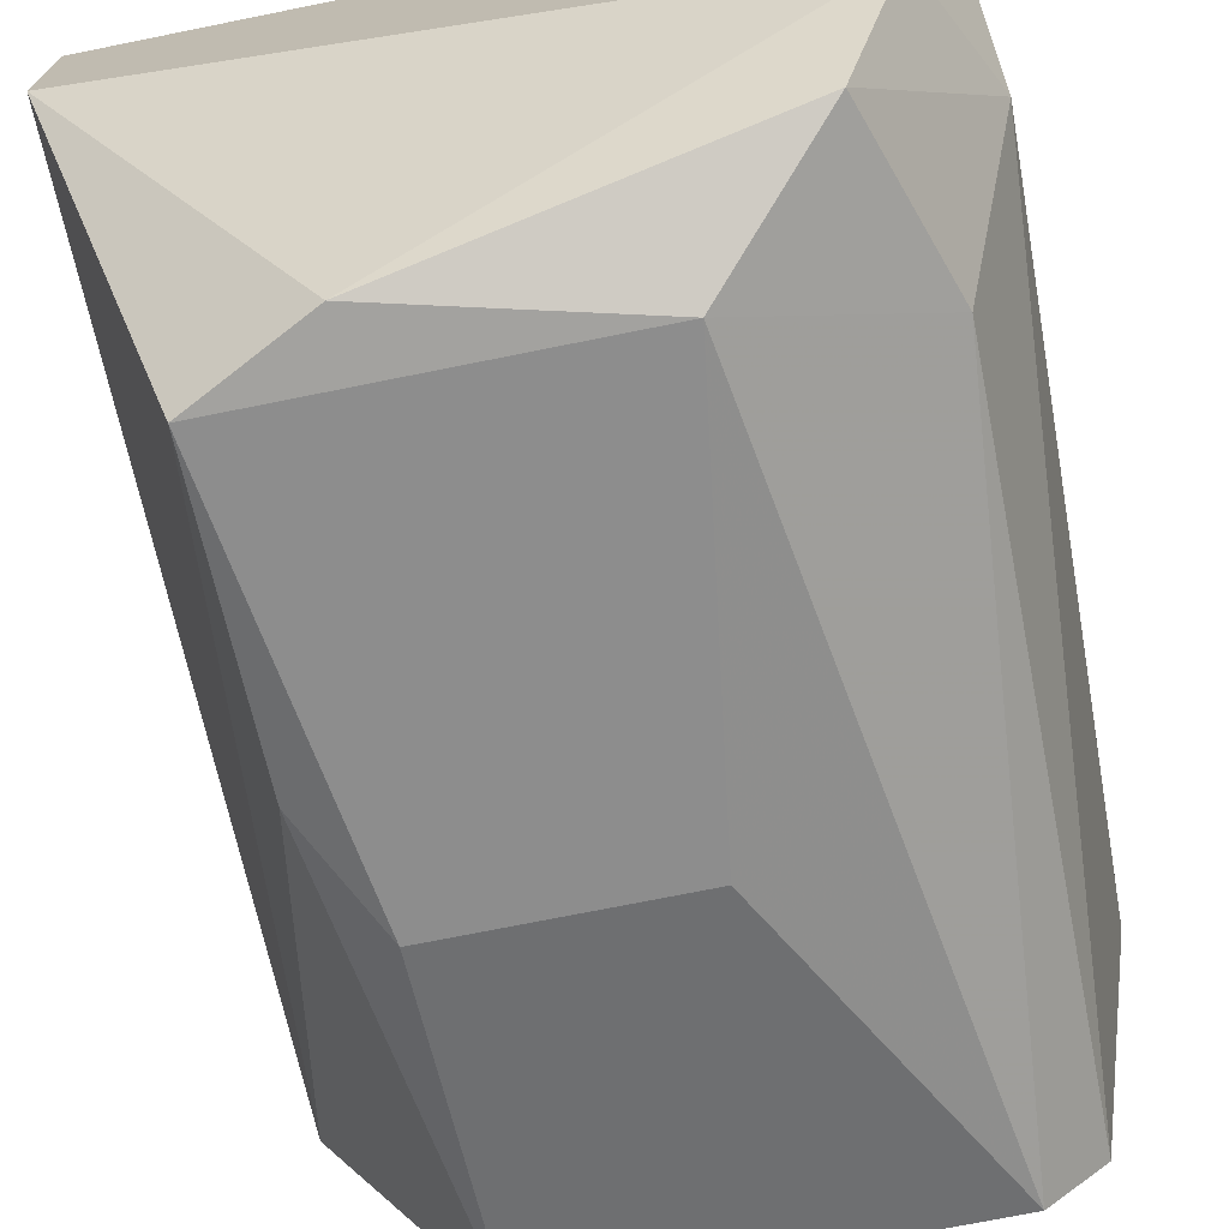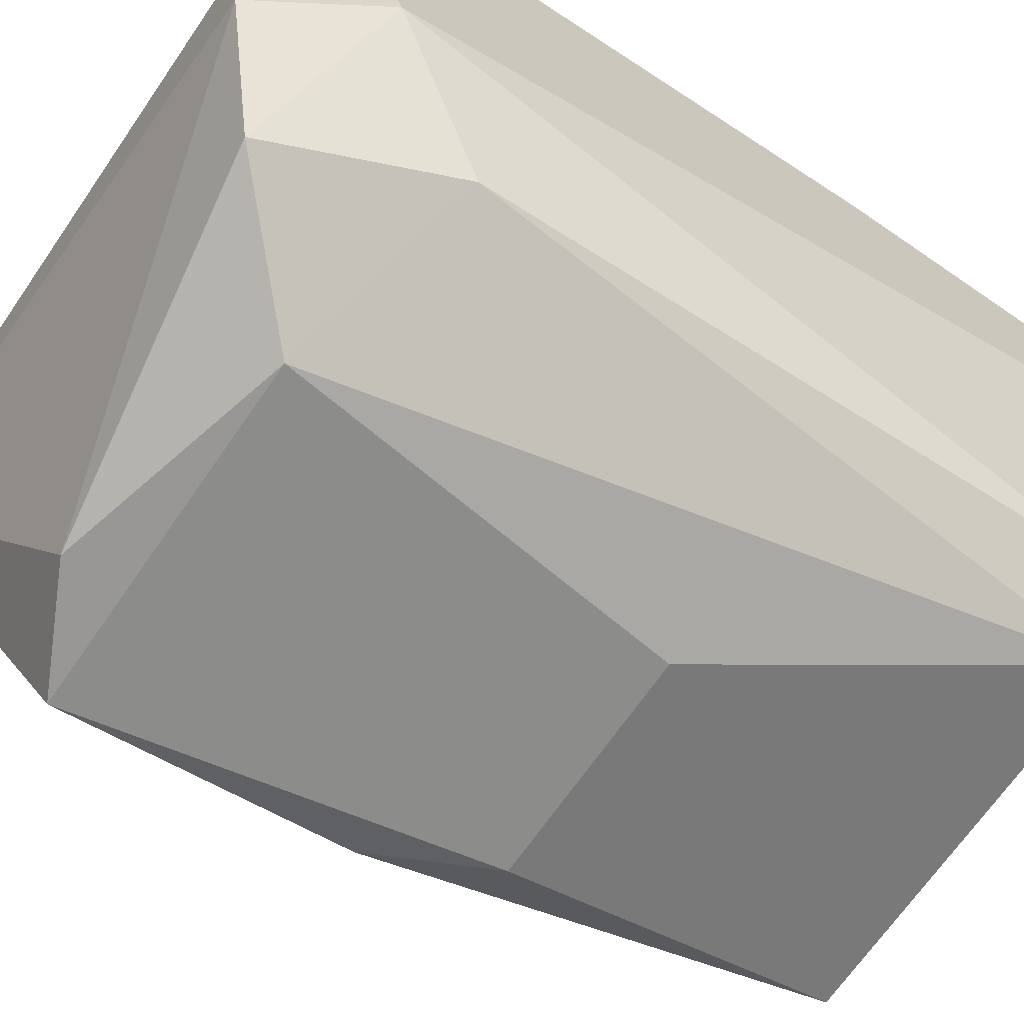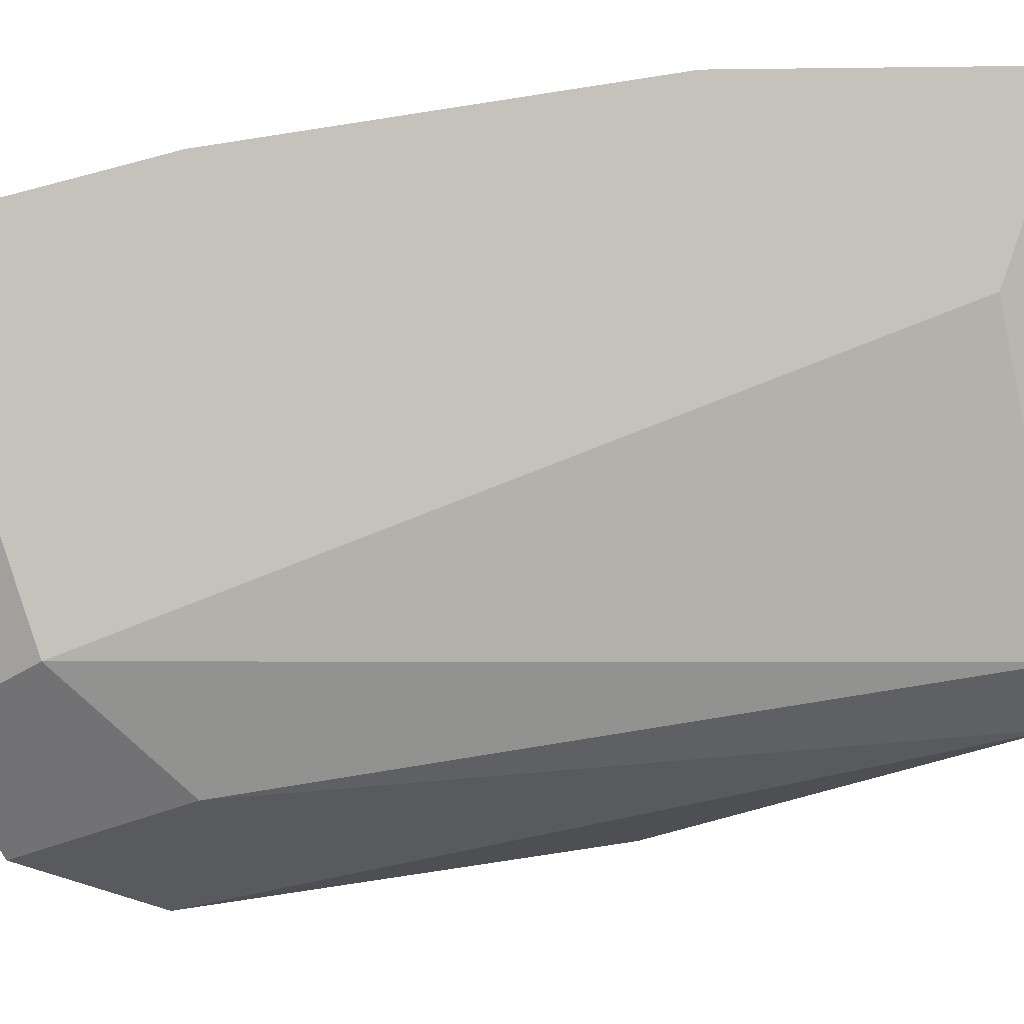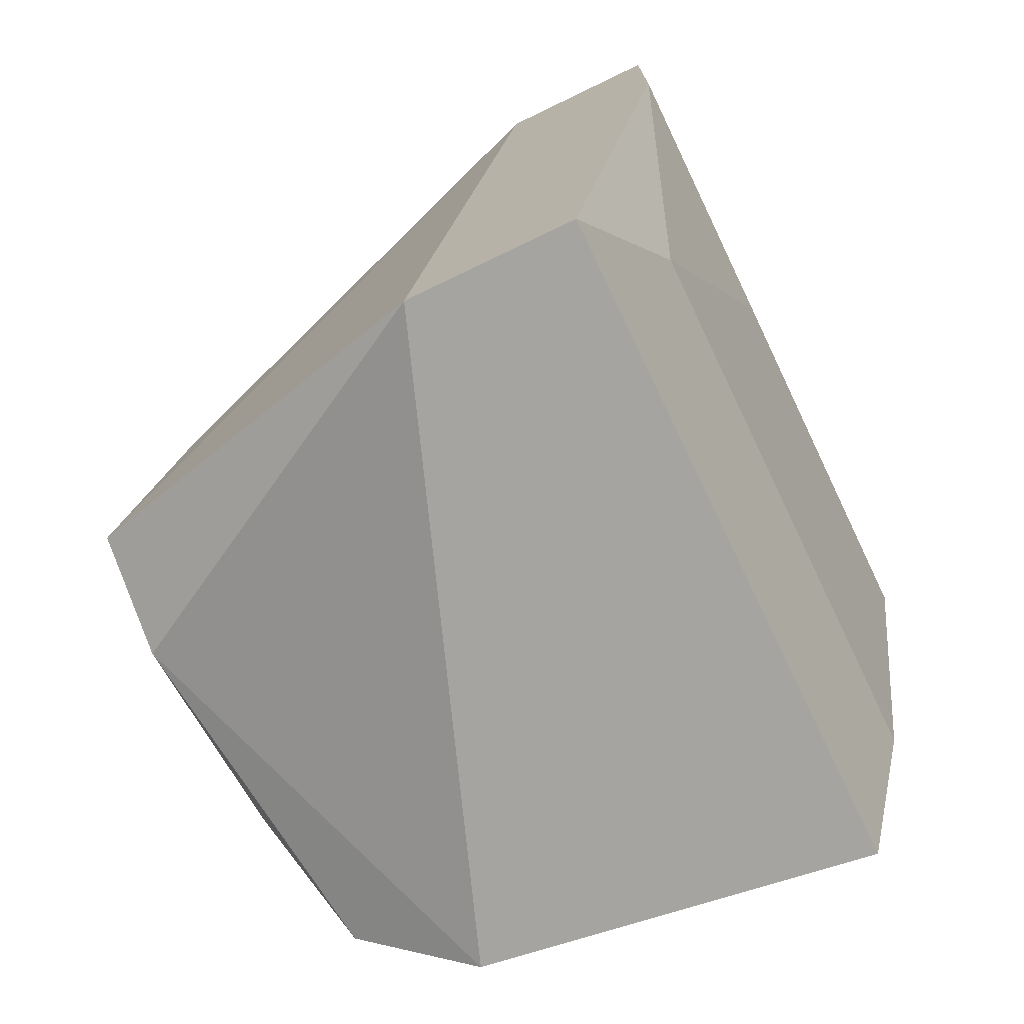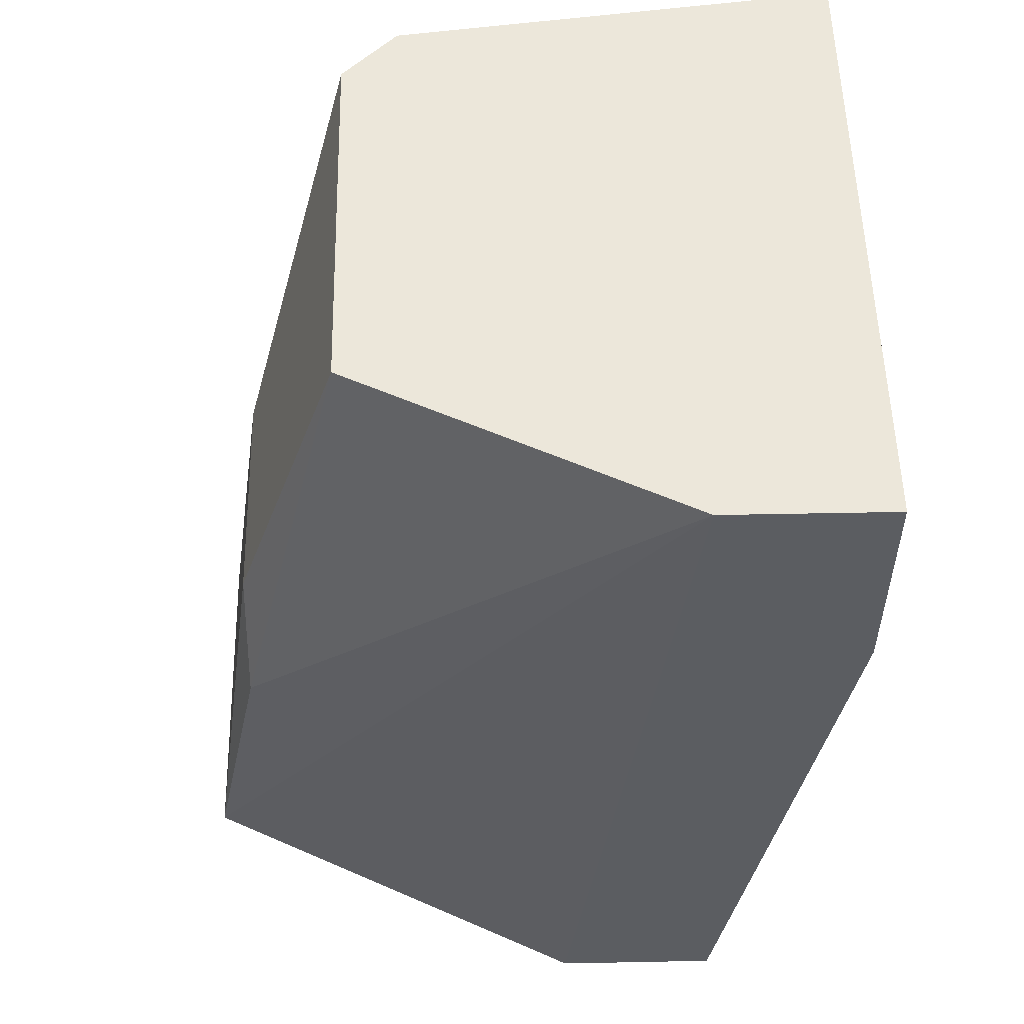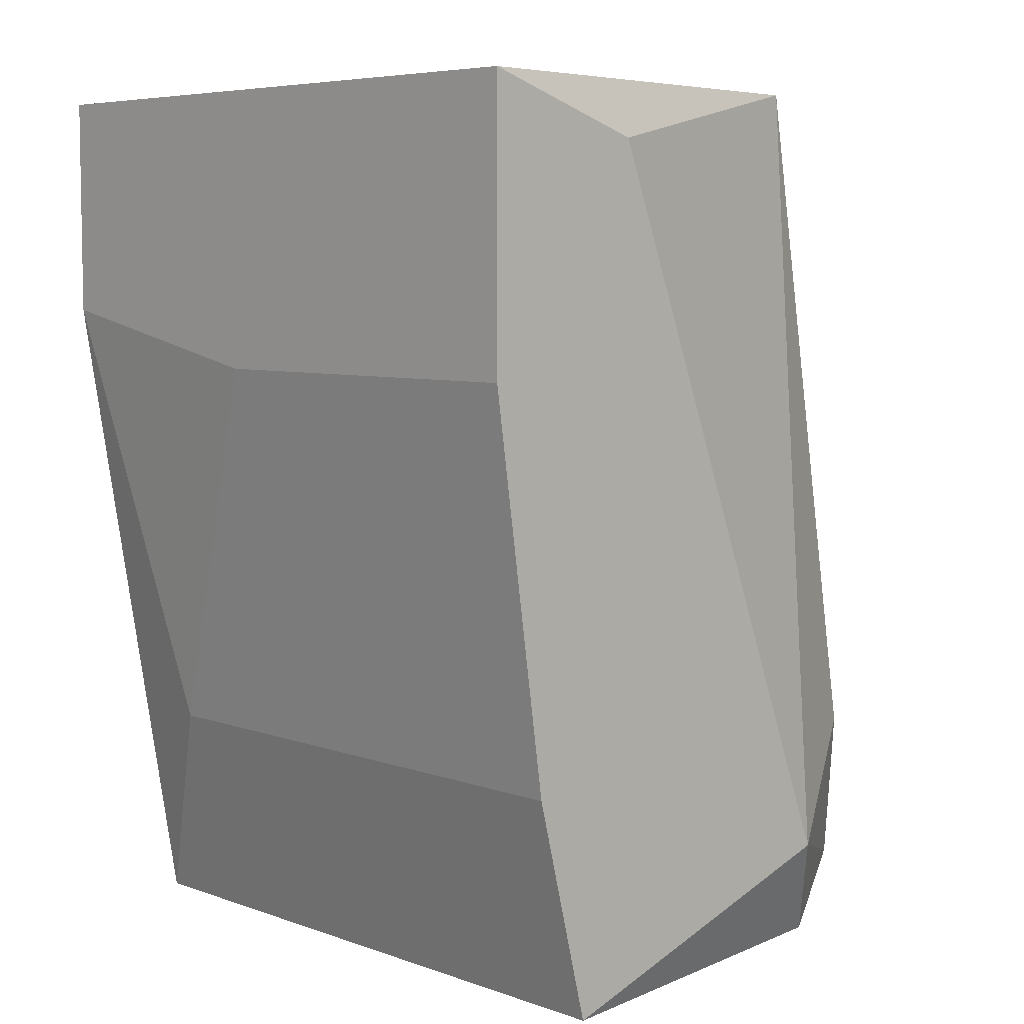
<metadata>
{"format":"obj","ext":"obj","renderer":"f3d","projection":"perspective","resolution":1024,"background":"white","views":[{"elev":-72.4,"azim":-168.6,"up":"+Y"},{"elev":-68.3,"azim":-124.6,"up":"+Y"},{"elev":0.5,"azim":-85.5,"up":"+Y"},{"elev":-73.5,"azim":115.7,"up":"+Z"},{"elev":53.7,"azim":88.8,"up":"+Z"},{"elev":6.2,"azim":-133.4,"up":"+Z"}]}
</metadata>
<code>
v 0.0196 0.006595 -0.02431
v 0.0196 0.01634 -0.01336
v 0.0196 0.01634 -0.007263
v 0.0196 0.0139 -0.02675
v 0.0196 0.01512 -0.02188
v 0.0196 0.01268 -0.008484
v 0.03177 0.01512 -0.02188
v 0.03056 0.002941 -0.01457
v 0.02082 0.005376 -0.02675
v 0.02082 0.006595 -0.007263
v 0.02082 0.004158 -0.02188
v 0.03178 0.001723 -0.0231
v 0.03178 0.002941 -0.01701
v 0.02447 0.001723 -0.0231
v 0.02203 0.002941 -0.02553
v 0.02934 0.001723 -0.02431
v 0.02812 0.01634 -0.01336
v 0.02569 0.002941 -0.01457
v 0.02204 0.005376 -0.007263
v 0.03421 0.01025 -0.02675
v 0.03421 0.01634 -0.007263
v 0.03421 0.01634 -0.01214
v 0.03421 0.0139 -0.02675
v 0.03421 0.01268 -0.007263
v 0.03056 0.005376 -0.007263
f 15 14 11
f 24 21 3
f 21 24 23
f 24 3 19
f 23 9 4
f 12 8 14
f 24 19 25
f 19 8 25
f 3 21 17
f 4 9 1
f 3 4 1
f 9 23 20
f 23 24 20
f 24 12 20
f 19 3 10
f 1 9 15
f 4 3 5
f 23 4 5
f 12 14 16
f 9 20 16
f 20 12 16
f 14 15 16
f 15 9 16
f 23 5 7
f 5 17 7
f 12 24 13
f 8 12 13
f 24 25 13
f 25 8 13
f 21 23 22
f 17 21 22
f 23 7 22
f 7 17 22
f 3 17 2
f 5 3 2
f 17 5 2
f 3 1 6
f 10 3 6
f 1 10 6
f 8 19 18
f 19 14 18
f 14 8 18
f 14 19 11
f 19 10 11
f 10 1 11
f 1 15 11

</code>
